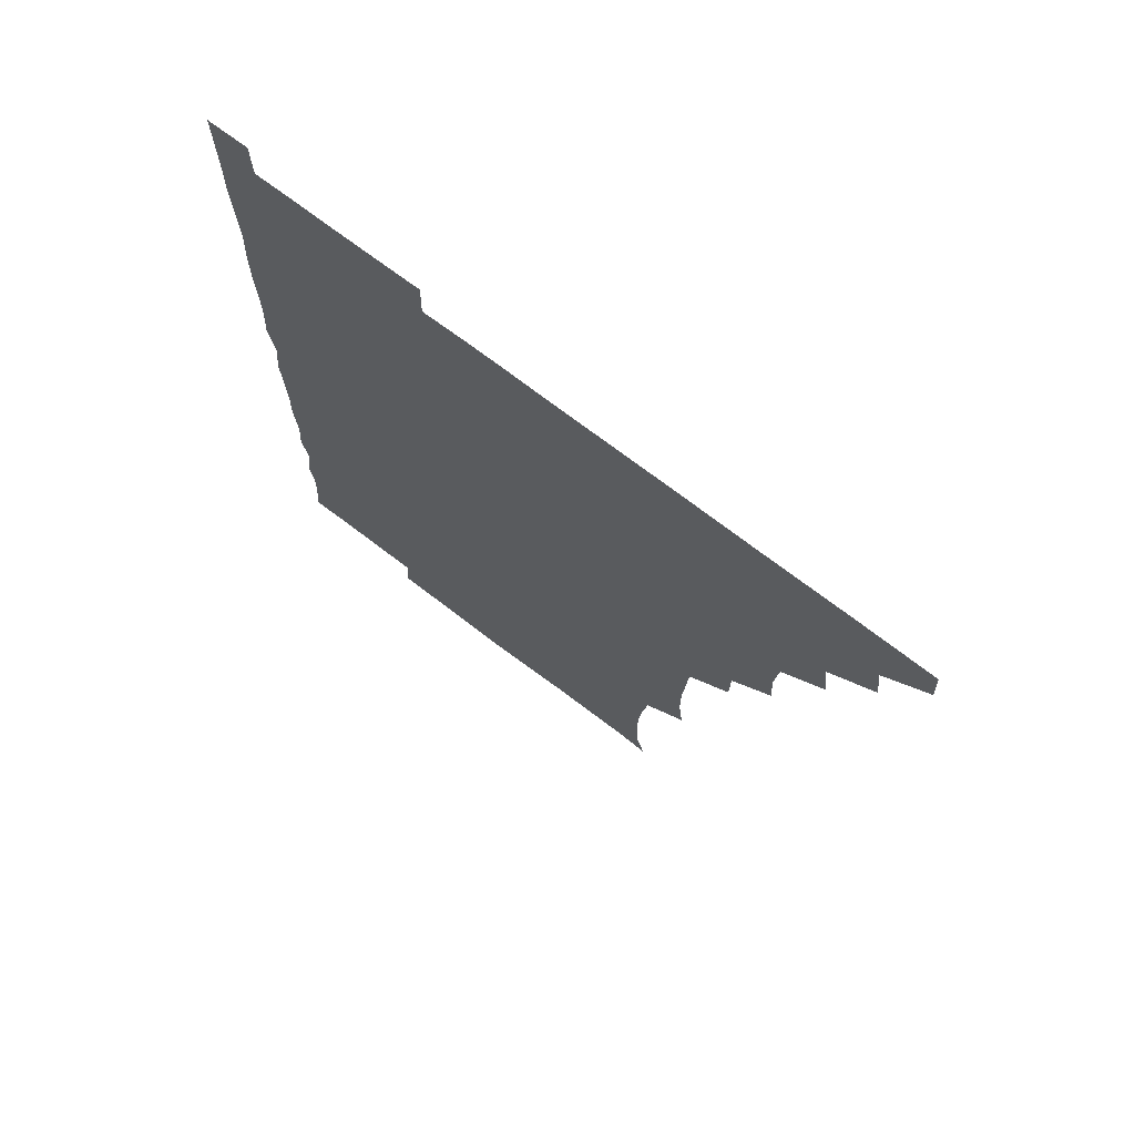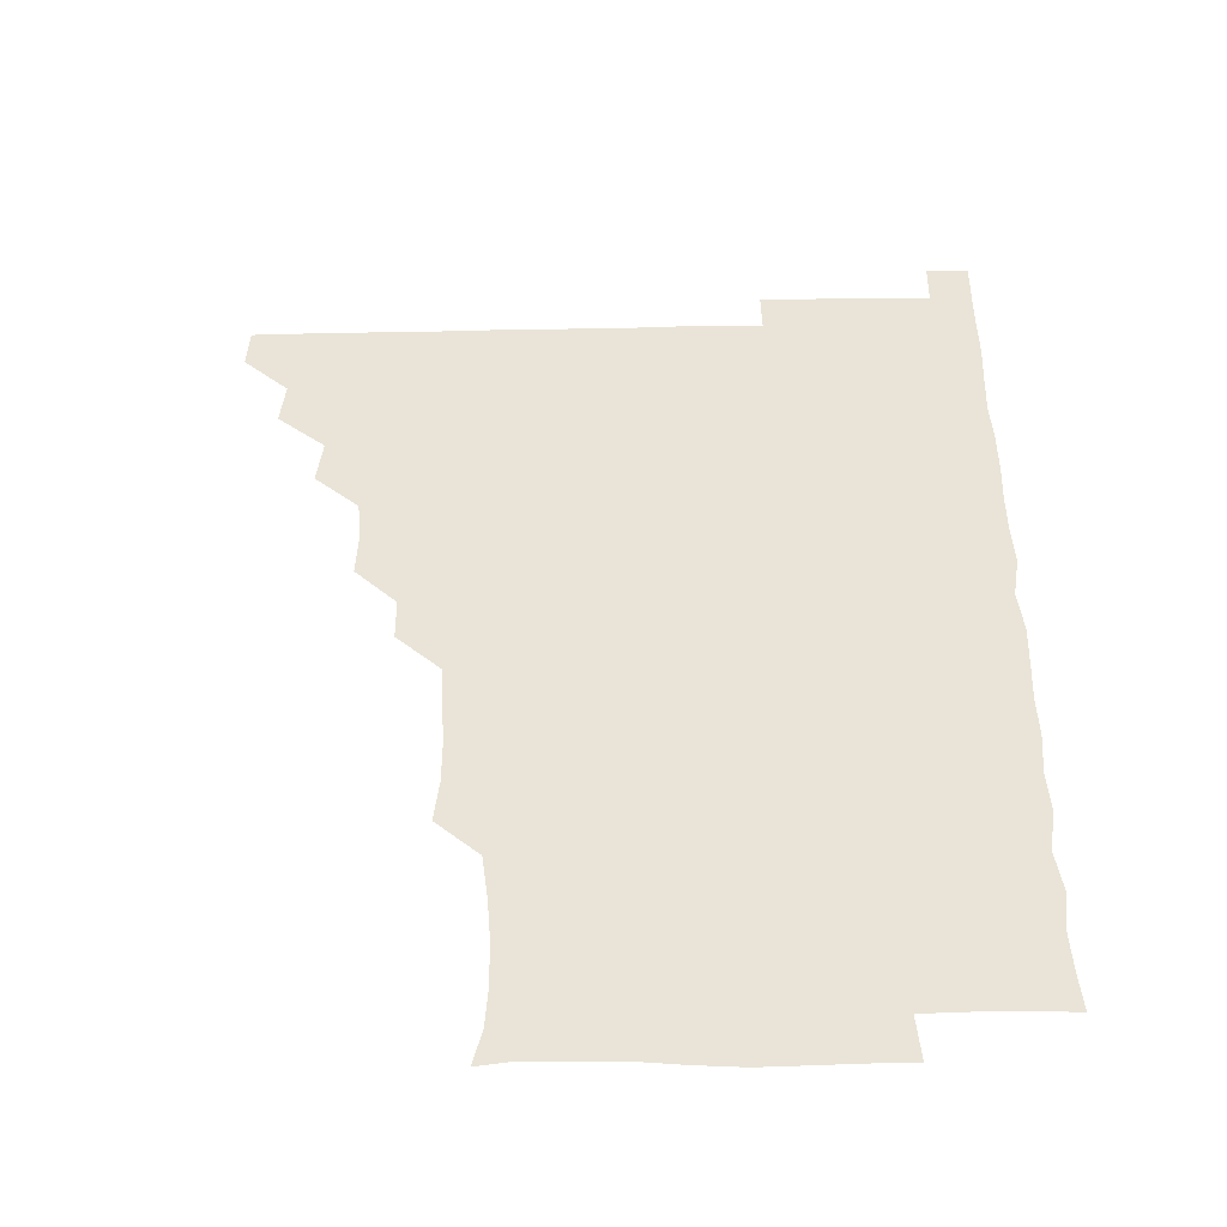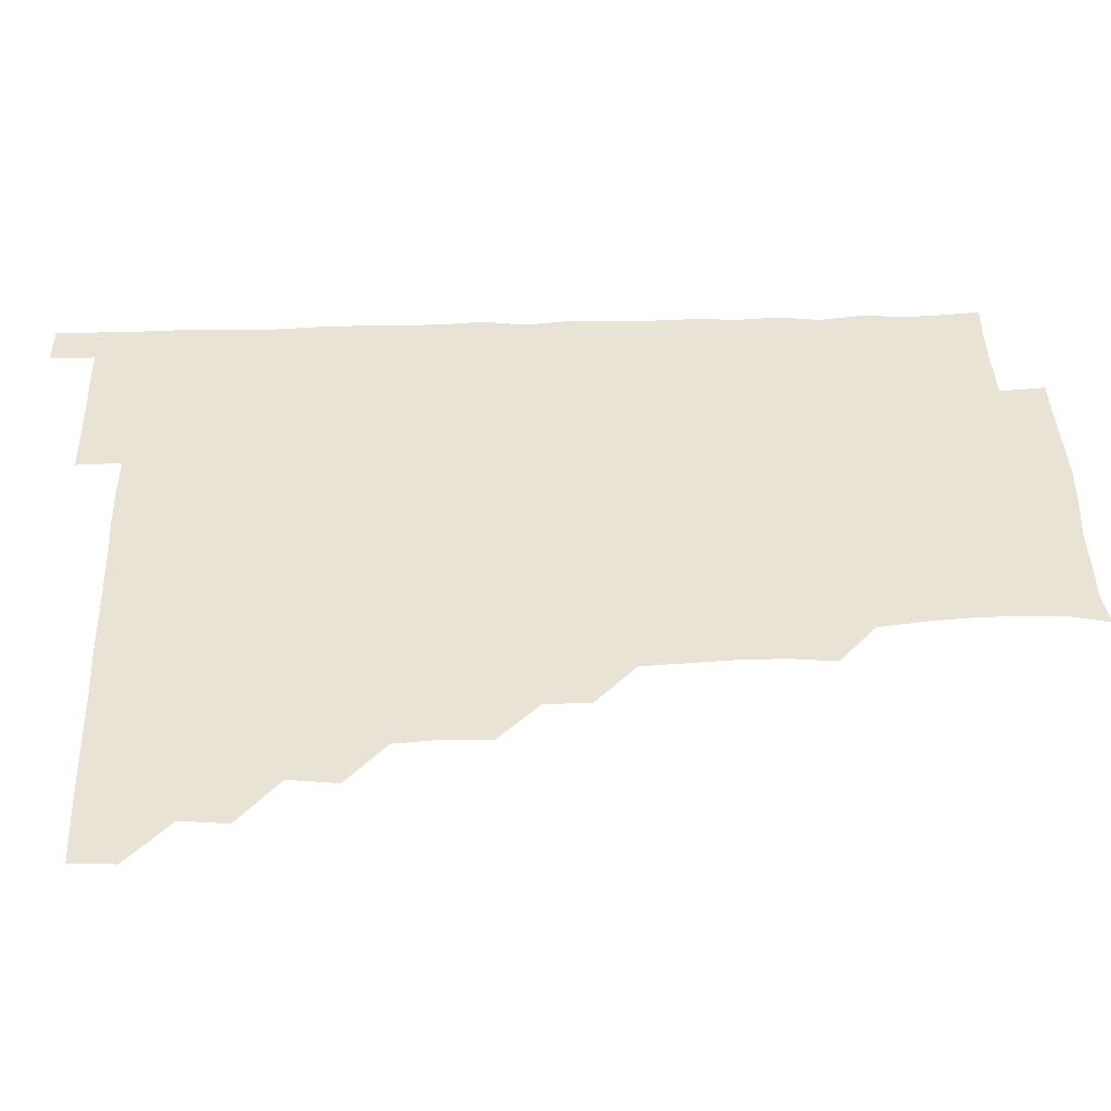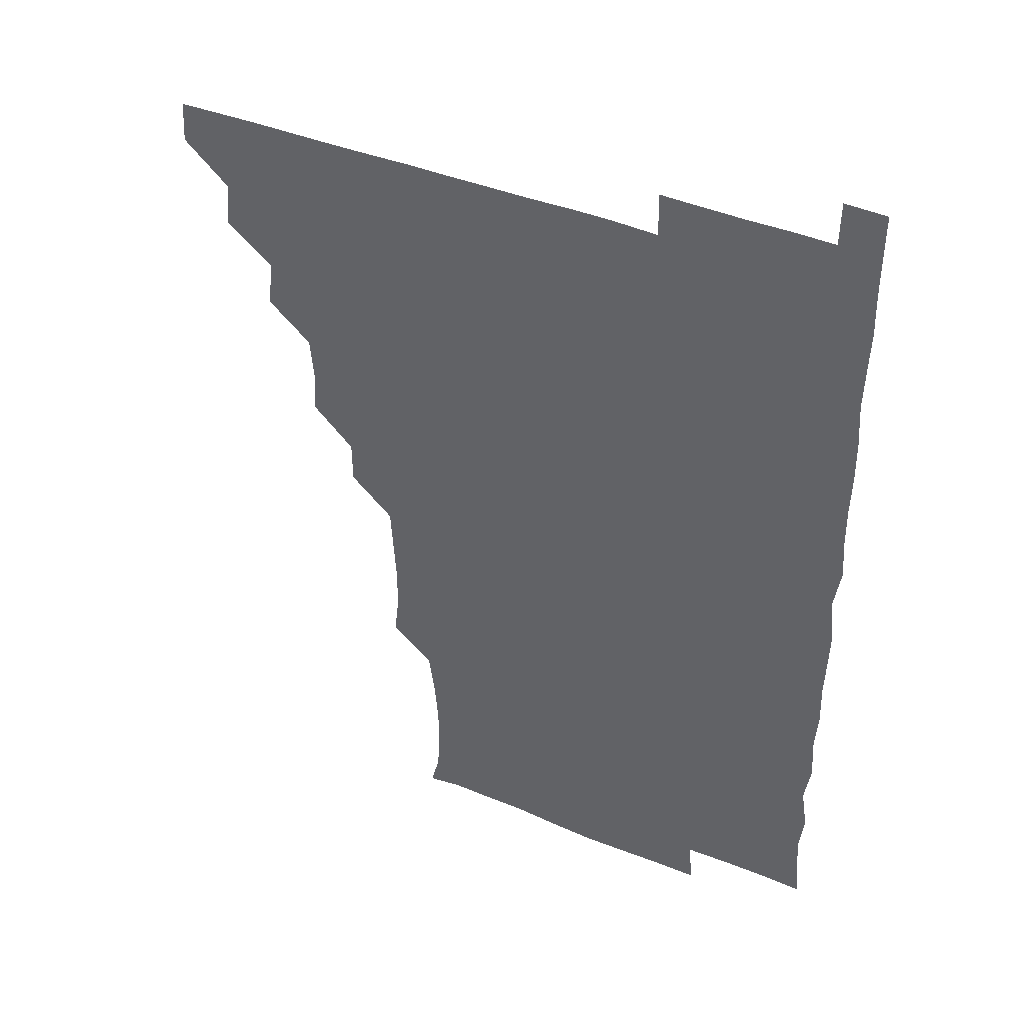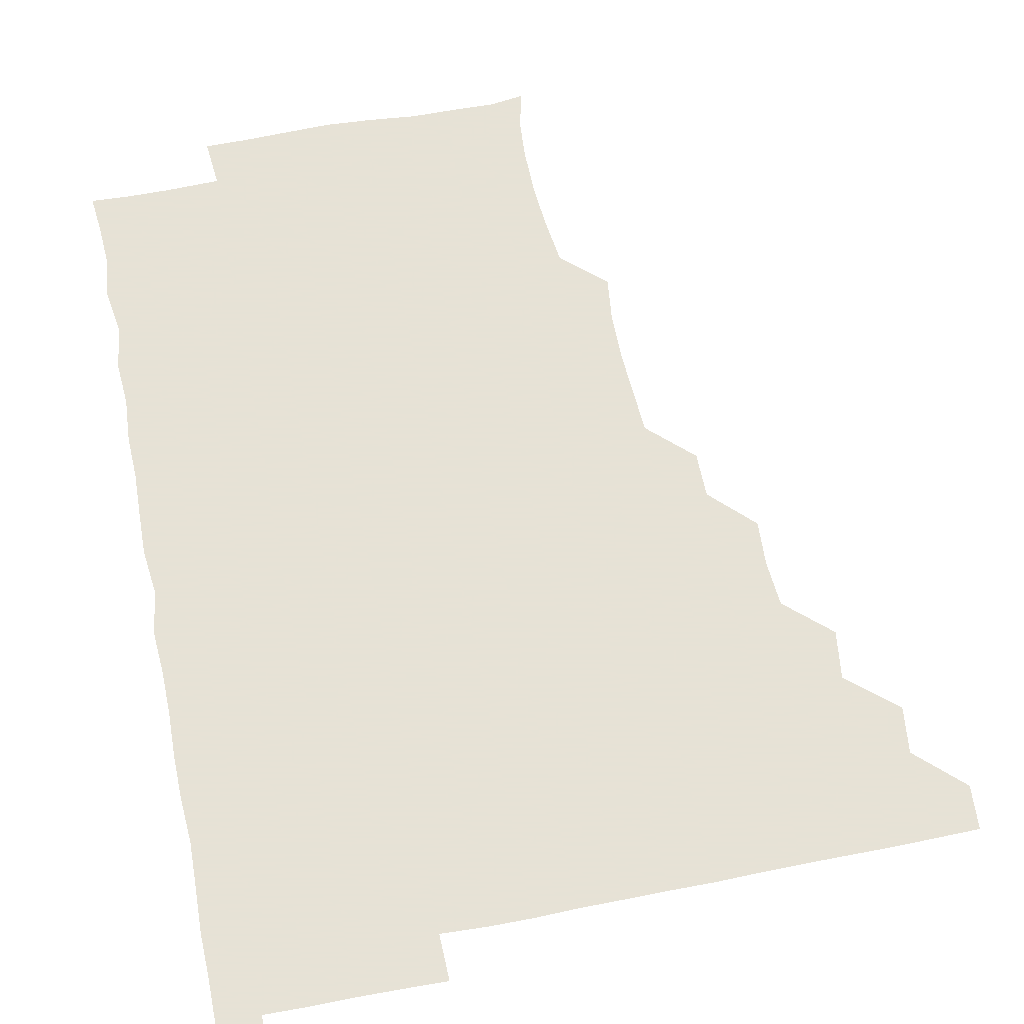
<metadata>
{"format":"obj","ext":"obj","renderer":"f3d","projection":"perspective","resolution":1024,"background":"white","views":[{"elev":72.5,"azim":-142.7,"up":"+Y"},{"elev":-45.8,"azim":1.2,"up":"+Y"},{"elev":41.0,"azim":-92.1,"up":"+Z"},{"elev":42.9,"azim":25.6,"up":"+Y"},{"elev":63.8,"azim":168.7,"up":"+Z"}]}
</metadata>
<code>
v 465.4 480.7 0
v 466.3 495.8 0
v 479.9 449.7 0
v 481.6 465.6 0
v 481.6 480.9 0
v 481.1 496 0
v 494.8 418.6 0
v 496.9 435.3 0
v 496.1 451 0
v 496.8 466.3 0
v 496.2 481 0
v 495.9 496.1 0
v 511 373.5 0
v 511.7 389 0
v 510.4 404.6 0
v 512.2 422.1 0
v 511.1 436 0
v 511.4 451.3 0
v 511.3 466.1 0
v 511.1 480.9 0
v 510.9 496.1 0
v 525.7 343.5 0
v 525.6 359 0
v 526.5 376.3 0
v 526.7 392.1 0
v 526.8 407.3 0
v 526.2 421.1 0
v 526.3 436.3 0
v 526.2 451.1 0
v 526.2 466 0
v 526 481 0
v 526 496 0
v 541.1 267.3 0
v 542.9 282.4 0
v 542.9 298.3 0
v 542 313.3 0
v 541.1 329.1 0
v 541.6 346.3 0
v 541.4 361.3 0
v 541 375.7 0
v 540.6 390 0
v 540.9 405.9 0
v 541.4 421.4 0
v 541.4 436.3 0
v 541.2 451.1 0
v 541 466 0
v 541 481 0
v 541 496.1 0
v 555.6 179.7 0
v 558.7 192.2 0
v 559.7 206.2 0
v 559.5 221.9 0
v 558.3 237.4 0
v 556.1 253.7 0
v 557.3 271.3 0
v 556.8 286 0
v 556.5 300.7 0
v 556.4 316 0
v 556.1 331 0
v 556.4 346.7 0
v 556.1 361.3 0
v 556.6 376.8 0
v 556.4 391.6 0
v 556.3 406.5 0
v 556.3 421.4 0
v 556.2 436.1 0
v 556.5 451 0
v 556.2 465.9 0
v 556 481 0
v 555.8 496.4 0
v 567.7 181.4 0
v 571.5 195.7 0
v 573 211.1 0
v 572.1 225.7 0
v 572 241.7 0
v 571 255.9 0
v 571.6 272.2 0
v 571.8 287.4 0
v 571.7 301.9 0
v 571.5 316.9 0
v 571.3 331.4 0
v 571.2 346.5 0
v 571.3 361.6 0
v 571.2 376.4 0
v 571.3 391.7 0
v 571.3 406.5 0
v 571.1 421.1 0
v 571.2 436.2 0
v 571.4 451 0
v 571.2 465.9 0
v 571 481 0
v 570.7 496.2 0
v 582 181.1 0
v 585.7 195.7 0
v 586.8 212.5 0
v 586.7 227.4 0
v 586.4 242.3 0
v 586.4 257.1 0
v 586.6 271.3 0
v 586.1 286.7 0
v 586.4 302.2 0
v 586.2 316.1 0
v 586.3 331.9 0
v 586.1 346.4 0
v 586.3 361.6 0
v 586.1 376.2 0
v 586.1 391.4 0
v 586.1 406.4 0
v 586.2 421.5 0
v 586.1 436.1 0
v 586.1 451 0
v 586.2 465.9 0
v 586.2 480.8 0
v 585.7 496.3 0
v 597.6 181 0
v 601.5 197.5 0
v 601.7 212.6 0
v 601.5 226.6 0
v 601 241.5 0
v 601 255.8 0
v 601.2 272.6 0
v 601.3 286.7 0
v 601 301.2 0
v 601.3 317.1 0
v 601.1 331.1 0
v 601 345.8 0
v 601 361.1 0
v 601.1 376.5 0
v 601 391.5 0
v 601.2 406.5 0
v 601 420.9 0
v 601 436 0
v 601.2 451 0
v 601.1 465.8 0
v 601.2 480.5 0
v 600.8 496.2 0
v 614.3 179.4 0
v 616.5 197.1 0
v 616.2 212.1 0
v 616.4 227.4 0
v 615.9 241.1 0
v 616 257.5 0
v 616.1 271.9 0
v 616 286.8 0
v 616.2 301.9 0
v 616.1 316.4 0
v 616 331.6 0
v 616.1 346.5 0
v 616.1 361.9 0
v 616.1 376.4 0
v 615.9 390.5 0
v 616.1 406.9 0
v 616.1 421.2 0
v 616.2 436.2 0
v 616.1 451 0
v 615.9 466 0
v 616.1 480.6 0
v 615.7 496.6 0
v 630.3 178.5 0
v 630.8 197 0
v 630.6 212.8 0
v 631.1 227.4 0
v 631.5 242.2 0
v 631.2 256.1 0
v 631.1 271.2 0
v 631 286.1 0
v 630.7 301.6 0
v 631.1 317.1 0
v 631 331.4 0
v 631 346.7 0
v 631 361.5 0
v 631 376.6 0
v 631 391.5 0
v 631 406.5 0
v 631 420.9 0
v 631.1 436.7 0
v 631.1 451.1 0
v 631.2 465.9 0
v 631 480.9 0
v 630.3 496.5 0
v 646 178.8 0
v 645.9 197.4 0
v 645.9 211.2 0
v 645.2 227.4 0
v 646.4 241.8 0
v 646.2 256.2 0
v 646 271.5 0
v 646.1 286.5 0
v 645.8 301 0
v 645.8 316.9 0
v 645.9 331.3 0
v 645.7 346.9 0
v 646 361.3 0
v 645.9 376.7 0
v 645.9 391.4 0
v 645.7 406.7 0
v 646.1 420.8 0
v 646 436.3 0
v 646 451.2 0
v 646 466 0
v 646.2 480.9 0
v 646.2 495.8 0
v 645.8 511.5 0
v 661.9 179.3 0
v 660.5 196.8 0
v 660.8 212.5 0
v 661.3 225.1 0
v 660.3 242 0
v 660.9 257 0
v 660.9 271.9 0
v 660.8 287.2 0
v 661 301 0
v 660.5 316.9 0
v 660.8 331.5 0
v 661.1 345.8 0
v 660.8 361.5 0
v 660.8 376.6 0
v 660.9 391.3 0
v 660.9 406.2 0
v 660.9 421.1 0
v 660.8 436.7 0
v 661 451.2 0
v 661 466 0
v 661.1 480.9 0
v 661.1 495.8 0
v 660.5 511.1 0
v 676.4 179.2 0
v 675 195.5 0
v 675.4 211.5 0
v 676.1 226.7 0
v 675.1 242.1 0
v 675.2 257.5 0
v 675.2 273 0
v 675.3 287.5 0
v 675.6 302.1 0
v 675.1 317.4 0
v 675.8 331.3 0
v 675.8 346.6 0
v 675.8 361.4 0
v 675.5 376.8 0
v 675.5 391.6 0
v 675.1 407.2 0
v 675.9 421.1 0
v 675.7 436.5 0
v 675.9 451.2 0
v 676 466.1 0
v 676.1 481.1 0
v 676.1 495.7 0
v 675.8 510.8 0
v 693.2 195.9 0
v 690.6 211.8 0
v 690 228 0
v 690.5 242 0
v 690.5 256.6 0
v 690.5 271.6 0
v 690.2 286.9 0
v 690 302.3 0
v 690.4 316.6 0
v 690.9 331.1 0
v 690.4 346.7 0
v 690.3 361.7 0
v 690.6 376.5 0
v 690.4 391.6 0
v 691 406.1 0
v 690.6 421.5 0
v 690.8 436.1 0
v 690.5 451.7 0
v 690.8 466.4 0
v 690.8 481.1 0
v 691 496 0
v 690.9 510.9 0
v 708.6 195.8 0
v 705.4 211.5 0
v 705.6 225.8 0
v 704.7 242.1 0
v 704.8 256.1 0
v 705.1 271.6 0
v 705.2 286 0
v 704.7 301.8 0
v 705.1 316.2 0
v 705.5 331.2 0
v 704.8 346.8 0
v 704.6 361.6 0
v 705.3 376.5 0
v 705.6 390.9 0
v 705.5 406.1 0
v 704.6 422 0
v 705.3 436.1 0
v 705.7 450.9 0
v 705.5 466.3 0
v 705.6 481.2 0
v 705.8 496 0
v 706 510.6 0
v 706.1 526.3 0
v 721.7 195.2 0
v 720.4 208.3 0
v 719.6 222.9 0
v 721.3 237 0
v 718.9 252.6 0
v 721.1 267.4 0
v 720.1 282.5 0
v 721.2 297.5 0
v 720.7 312.8 0
v 721.2 327.9 0
v 721.6 342.6 0
v 719.9 358.5 0
v 722.2 373.7 0
v 721.2 388.6 0
v 721.1 403.7 0
v 721.5 418.9 0
v 721.3 433.8 0
v 720.3 449.8 0
v 720.7 465.3 0
v 721.2 480.4 0
v 720.9 495.9 0
v 720.8 511 0
v 720.9 525.9 0
f 4 5 1
f 1 5 2
f 5 6 2
f 8 9 3
f 3 9 4
f 9 10 4
f 4 10 5
f 10 11 5
f 5 11 6
f 11 12 6
f 15 16 7
f 7 16 8
f 16 17 8
f 8 17 9
f 17 18 9
f 9 18 10
f 18 19 10
f 10 19 11
f 19 20 11
f 11 20 12
f 20 21 12
f 23 24 13
f 13 24 14
f 24 25 14
f 14 25 15
f 25 26 15
f 15 26 16
f 26 27 16
f 16 27 17
f 27 28 17
f 17 28 18
f 28 29 18
f 18 29 19
f 29 30 19
f 19 30 20
f 30 31 20
f 20 31 21
f 31 32 21
f 37 38 22
f 22 38 23
f 38 39 23
f 23 39 24
f 39 40 24
f 24 40 25
f 40 41 25
f 25 41 26
f 41 42 26
f 26 42 27
f 42 43 27
f 27 43 28
f 43 44 28
f 28 44 29
f 44 45 29
f 29 45 30
f 45 46 30
f 30 46 31
f 46 47 31
f 31 47 32
f 47 48 32
f 54 55 33
f 33 55 34
f 55 56 34
f 34 56 35
f 56 57 35
f 35 57 36
f 57 58 36
f 36 58 37
f 58 59 37
f 37 59 38
f 59 60 38
f 38 60 39
f 60 61 39
f 39 61 40
f 61 62 40
f 40 62 41
f 62 63 41
f 41 63 42
f 63 64 42
f 42 64 43
f 64 65 43
f 43 65 44
f 65 66 44
f 44 66 45
f 66 67 45
f 45 67 46
f 67 68 46
f 46 68 47
f 68 69 47
f 47 69 48
f 69 70 48
f 49 71 50
f 71 72 50
f 50 72 51
f 72 73 51
f 51 73 52
f 73 74 52
f 52 74 53
f 74 75 53
f 53 75 54
f 75 76 54
f 54 76 55
f 76 77 55
f 55 77 56
f 77 78 56
f 56 78 57
f 78 79 57
f 57 79 58
f 79 80 58
f 58 80 59
f 80 81 59
f 59 81 60
f 81 82 60
f 60 82 61
f 82 83 61
f 61 83 62
f 83 84 62
f 62 84 63
f 84 85 63
f 63 85 64
f 85 86 64
f 64 86 65
f 86 87 65
f 65 87 66
f 87 88 66
f 66 88 67
f 88 89 67
f 67 89 68
f 89 90 68
f 68 90 69
f 90 91 69
f 69 91 70
f 91 92 70
f 71 93 72
f 93 94 72
f 72 94 73
f 94 95 73
f 73 95 74
f 95 96 74
f 74 96 75
f 96 97 75
f 75 97 76
f 97 98 76
f 76 98 77
f 98 99 77
f 77 99 78
f 99 100 78
f 78 100 79
f 100 101 79
f 79 101 80
f 101 102 80
f 80 102 81
f 102 103 81
f 81 103 82
f 103 104 82
f 82 104 83
f 104 105 83
f 83 105 84
f 105 106 84
f 84 106 85
f 106 107 85
f 85 107 86
f 107 108 86
f 86 108 87
f 108 109 87
f 87 109 88
f 109 110 88
f 88 110 89
f 110 111 89
f 89 111 90
f 111 112 90
f 90 112 91
f 112 113 91
f 91 113 92
f 113 114 92
f 93 115 94
f 115 116 94
f 94 116 95
f 116 117 95
f 95 117 96
f 117 118 96
f 96 118 97
f 118 119 97
f 97 119 98
f 119 120 98
f 98 120 99
f 120 121 99
f 99 121 100
f 121 122 100
f 100 122 101
f 122 123 101
f 101 123 102
f 123 124 102
f 102 124 103
f 124 125 103
f 103 125 104
f 125 126 104
f 104 126 105
f 126 127 105
f 105 127 106
f 127 128 106
f 106 128 107
f 128 129 107
f 107 129 108
f 129 130 108
f 108 130 109
f 130 131 109
f 109 131 110
f 131 132 110
f 110 132 111
f 132 133 111
f 111 133 112
f 133 134 112
f 112 134 113
f 134 135 113
f 113 135 114
f 135 136 114
f 115 137 116
f 137 138 116
f 116 138 117
f 138 139 117
f 117 139 118
f 139 140 118
f 118 140 119
f 140 141 119
f 119 141 120
f 141 142 120
f 120 142 121
f 142 143 121
f 121 143 122
f 143 144 122
f 122 144 123
f 144 145 123
f 123 145 124
f 145 146 124
f 124 146 125
f 146 147 125
f 125 147 126
f 147 148 126
f 126 148 127
f 148 149 127
f 127 149 128
f 149 150 128
f 128 150 129
f 150 151 129
f 129 151 130
f 151 152 130
f 130 152 131
f 152 153 131
f 131 153 132
f 153 154 132
f 132 154 133
f 154 155 133
f 133 155 134
f 155 156 134
f 134 156 135
f 156 157 135
f 135 157 136
f 157 158 136
f 137 159 138
f 159 160 138
f 138 160 139
f 160 161 139
f 139 161 140
f 161 162 140
f 140 162 141
f 162 163 141
f 141 163 142
f 163 164 142
f 142 164 143
f 164 165 143
f 143 165 144
f 165 166 144
f 144 166 145
f 166 167 145
f 145 167 146
f 167 168 146
f 146 168 147
f 168 169 147
f 147 169 148
f 169 170 148
f 148 170 149
f 170 171 149
f 149 171 150
f 171 172 150
f 150 172 151
f 172 173 151
f 151 173 152
f 173 174 152
f 152 174 153
f 174 175 153
f 153 175 154
f 175 176 154
f 154 176 155
f 176 177 155
f 155 177 156
f 177 178 156
f 156 178 157
f 178 179 157
f 157 179 158
f 179 180 158
f 159 181 160
f 181 182 160
f 160 182 161
f 182 183 161
f 161 183 162
f 183 184 162
f 162 184 163
f 184 185 163
f 163 185 164
f 185 186 164
f 164 186 165
f 186 187 165
f 165 187 166
f 187 188 166
f 166 188 167
f 188 189 167
f 167 189 168
f 189 190 168
f 168 190 169
f 190 191 169
f 169 191 170
f 191 192 170
f 170 192 171
f 192 193 171
f 171 193 172
f 193 194 172
f 172 194 173
f 194 195 173
f 173 195 174
f 195 196 174
f 174 196 175
f 196 197 175
f 175 197 176
f 197 198 176
f 176 198 177
f 198 199 177
f 177 199 178
f 199 200 178
f 178 200 179
f 200 201 179
f 179 201 180
f 201 202 180
f 181 204 182
f 204 205 182
f 182 205 183
f 205 206 183
f 183 206 184
f 206 207 184
f 184 207 185
f 207 208 185
f 185 208 186
f 208 209 186
f 186 209 187
f 209 210 187
f 187 210 188
f 210 211 188
f 188 211 189
f 211 212 189
f 189 212 190
f 212 213 190
f 190 213 191
f 213 214 191
f 191 214 192
f 214 215 192
f 192 215 193
f 215 216 193
f 193 216 194
f 216 217 194
f 194 217 195
f 217 218 195
f 195 218 196
f 218 219 196
f 196 219 197
f 219 220 197
f 197 220 198
f 220 221 198
f 198 221 199
f 221 222 199
f 199 222 200
f 222 223 200
f 200 223 201
f 223 224 201
f 201 224 202
f 224 225 202
f 202 225 203
f 225 226 203
f 204 227 205
f 227 228 205
f 205 228 206
f 228 229 206
f 206 229 207
f 229 230 207
f 207 230 208
f 230 231 208
f 208 231 209
f 231 232 209
f 209 232 210
f 232 233 210
f 210 233 211
f 233 234 211
f 211 234 212
f 234 235 212
f 212 235 213
f 235 236 213
f 213 236 214
f 236 237 214
f 214 237 215
f 237 238 215
f 215 238 216
f 238 239 216
f 216 239 217
f 239 240 217
f 217 240 218
f 240 241 218
f 218 241 219
f 241 242 219
f 219 242 220
f 242 243 220
f 220 243 221
f 243 244 221
f 221 244 222
f 244 245 222
f 222 245 223
f 245 246 223
f 223 246 224
f 246 247 224
f 224 247 225
f 247 248 225
f 225 248 226
f 248 249 226
f 228 250 229
f 250 251 229
f 229 251 230
f 251 252 230
f 230 252 231
f 252 253 231
f 231 253 232
f 253 254 232
f 232 254 233
f 254 255 233
f 233 255 234
f 255 256 234
f 234 256 235
f 256 257 235
f 235 257 236
f 257 258 236
f 236 258 237
f 258 259 237
f 237 259 238
f 259 260 238
f 238 260 239
f 260 261 239
f 239 261 240
f 261 262 240
f 240 262 241
f 262 263 241
f 241 263 242
f 263 264 242
f 242 264 243
f 264 265 243
f 243 265 244
f 265 266 244
f 244 266 245
f 266 267 245
f 245 267 246
f 267 268 246
f 246 268 247
f 268 269 247
f 247 269 248
f 269 270 248
f 248 270 249
f 270 271 249
f 250 272 251
f 272 273 251
f 251 273 252
f 273 274 252
f 252 274 253
f 274 275 253
f 253 275 254
f 275 276 254
f 254 276 255
f 276 277 255
f 255 277 256
f 277 278 256
f 256 278 257
f 278 279 257
f 257 279 258
f 279 280 258
f 258 280 259
f 280 281 259
f 259 281 260
f 281 282 260
f 260 282 261
f 282 283 261
f 261 283 262
f 283 284 262
f 262 284 263
f 284 285 263
f 263 285 264
f 285 286 264
f 264 286 265
f 286 287 265
f 265 287 266
f 287 288 266
f 266 288 267
f 288 289 267
f 267 289 268
f 289 290 268
f 268 290 269
f 290 291 269
f 269 291 270
f 291 292 270
f 270 292 271
f 292 293 271
f 272 295 273
f 295 296 273
f 273 296 274
f 296 297 274
f 274 297 275
f 297 298 275
f 275 298 276
f 298 299 276
f 276 299 277
f 299 300 277
f 277 300 278
f 300 301 278
f 278 301 279
f 301 302 279
f 279 302 280
f 302 303 280
f 280 303 281
f 303 304 281
f 281 304 282
f 304 305 282
f 282 305 283
f 305 306 283
f 283 306 284
f 306 307 284
f 284 307 285
f 307 308 285
f 285 308 286
f 308 309 286
f 286 309 287
f 309 310 287
f 287 310 288
f 310 311 288
f 288 311 289
f 311 312 289
f 289 312 290
f 312 313 290
f 290 313 291
f 313 314 291
f 291 314 292
f 314 315 292
f 292 315 293
f 315 316 293
f 293 316 294
f 316 317 294

</code>
